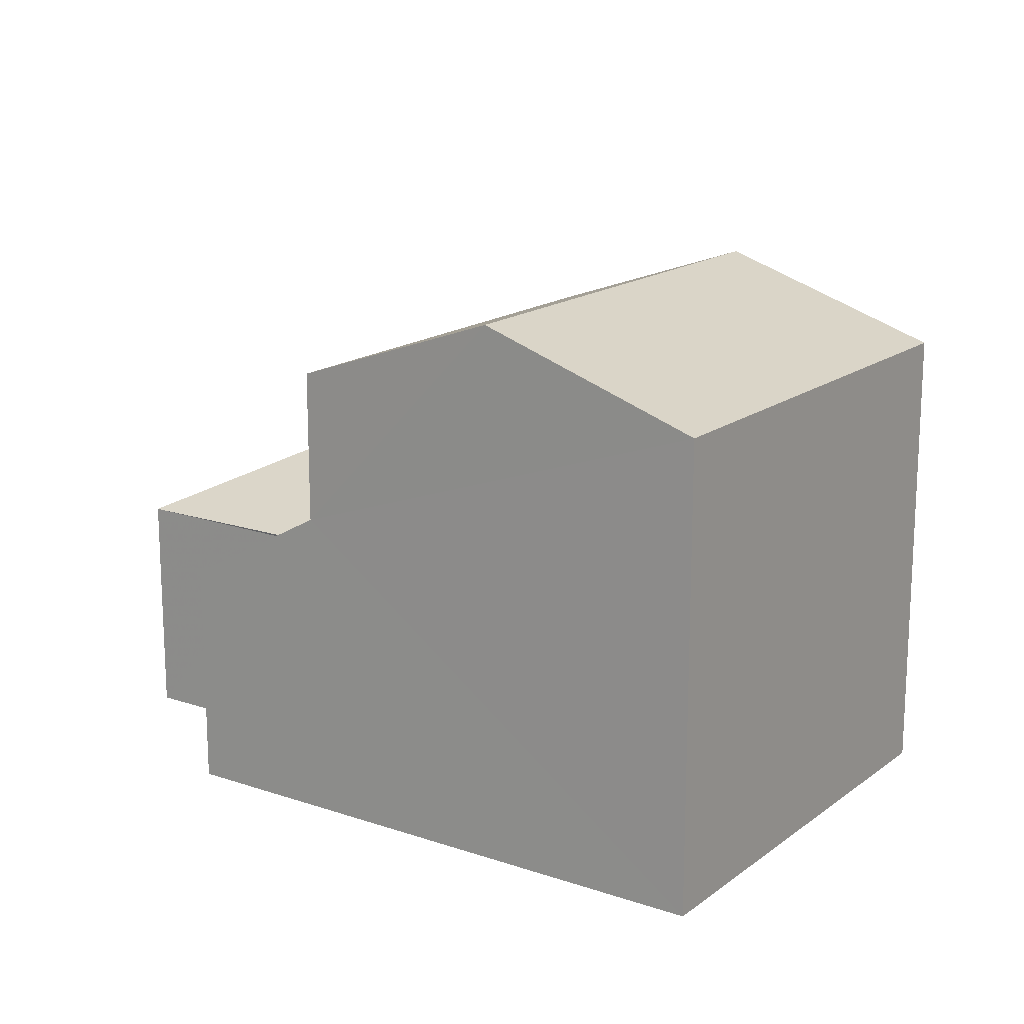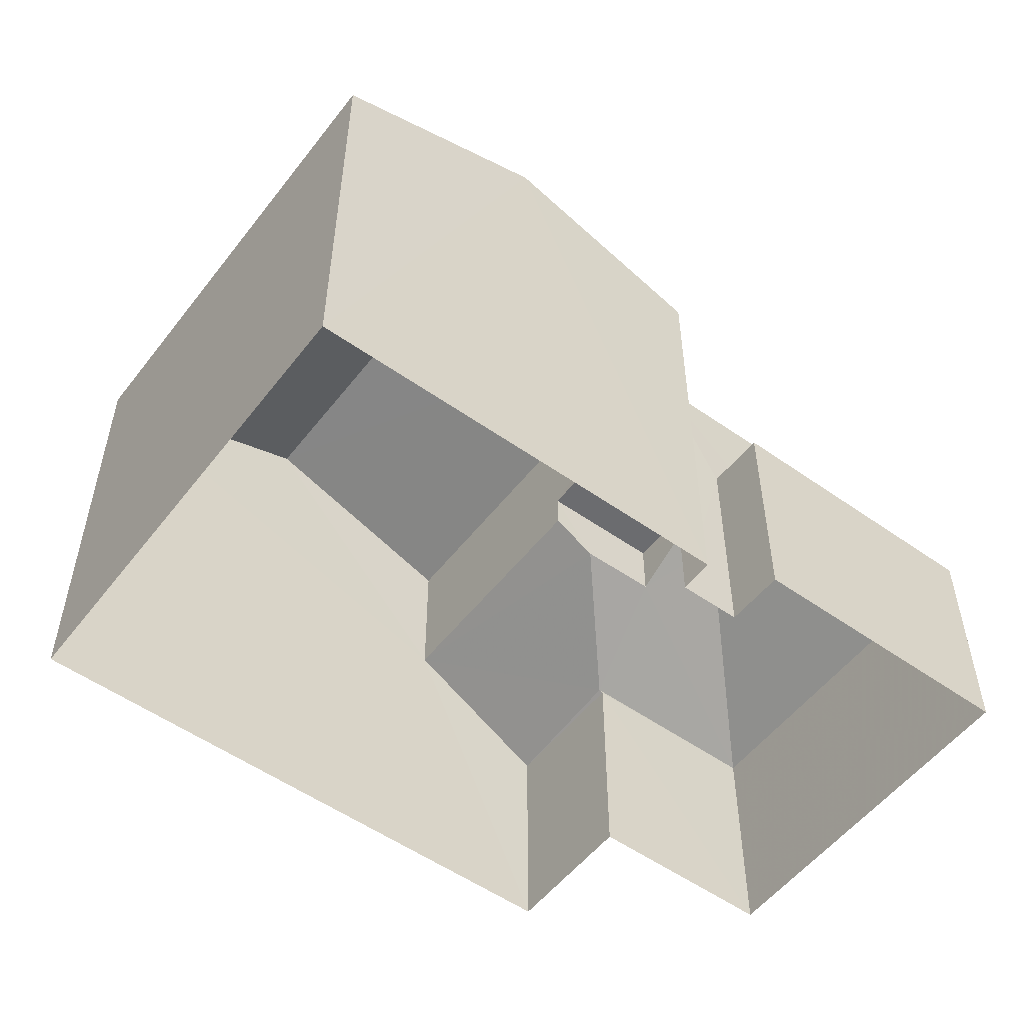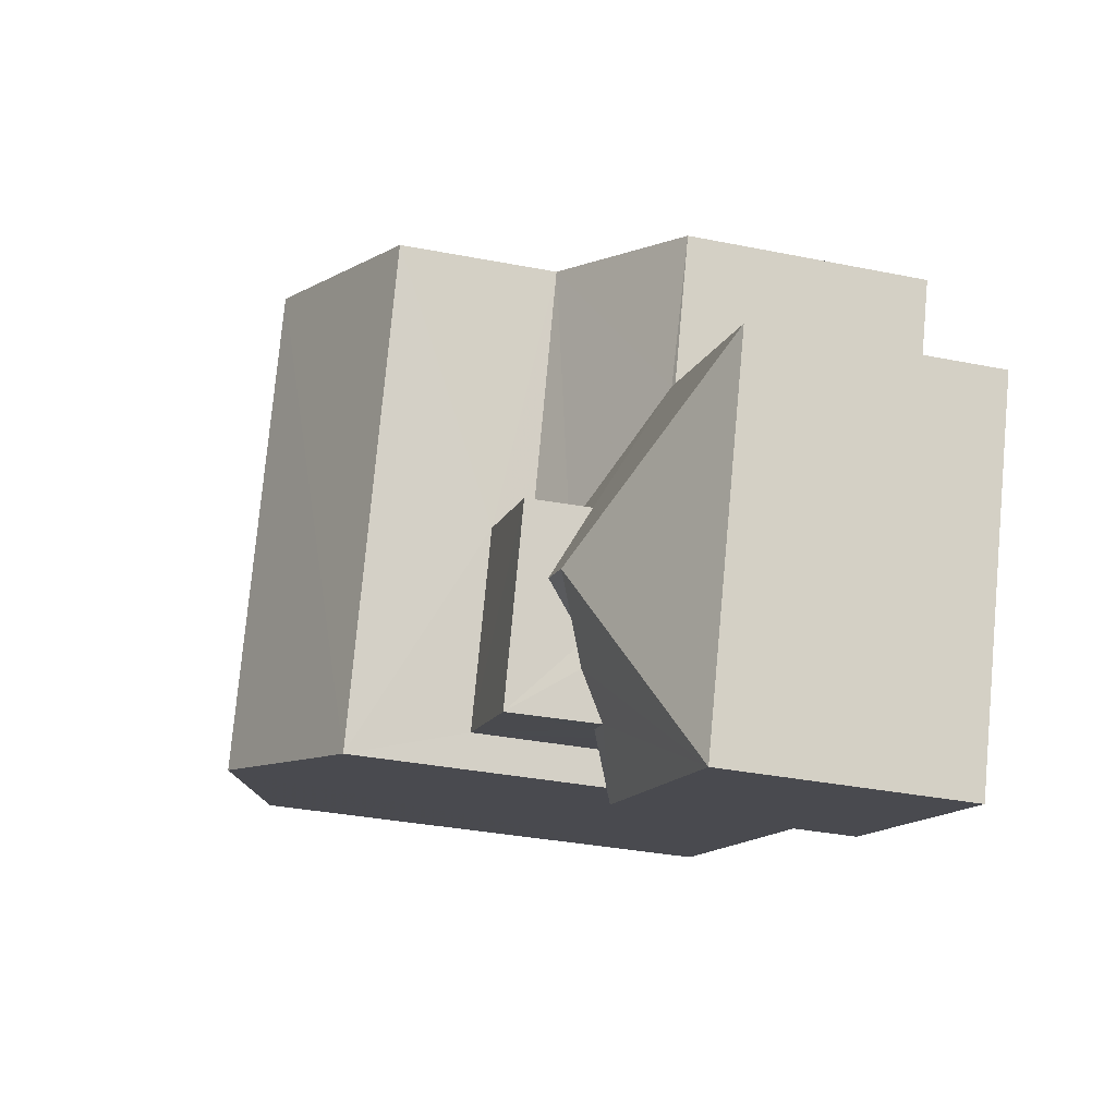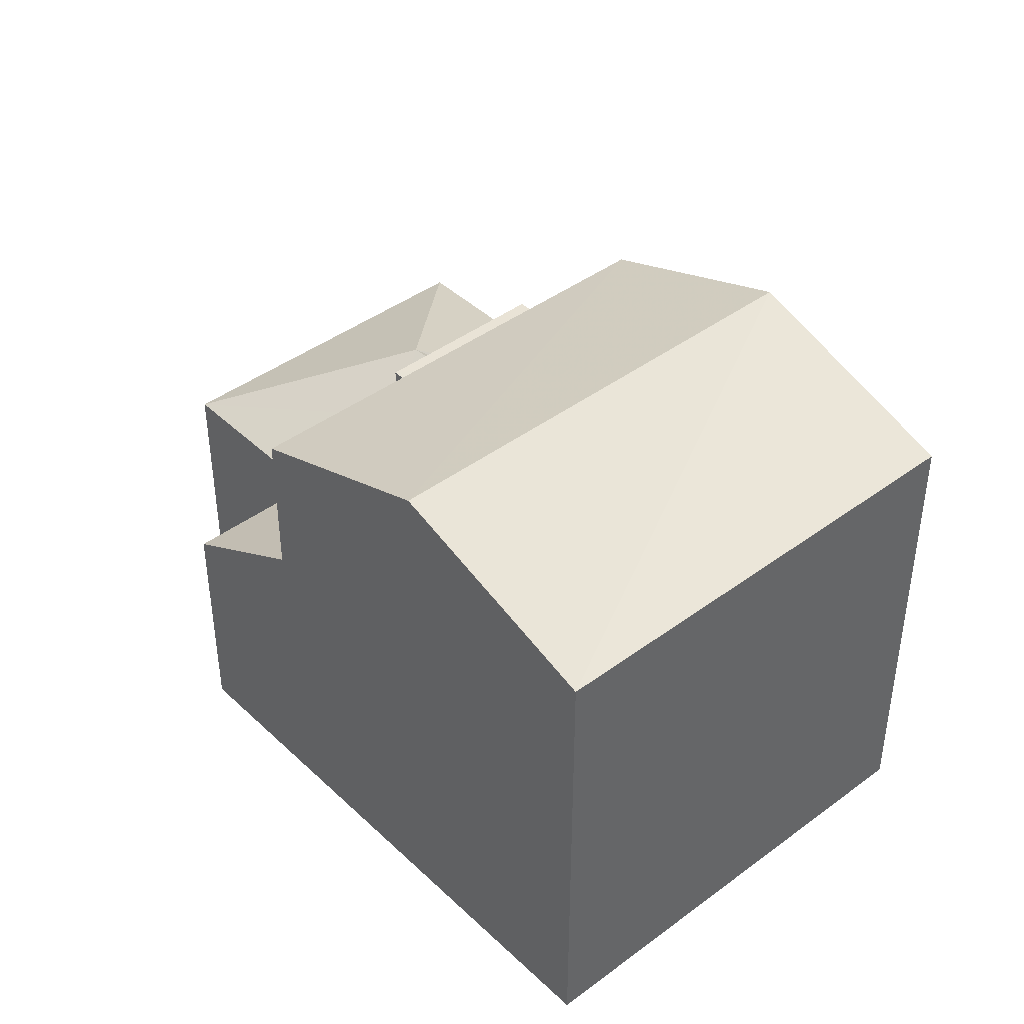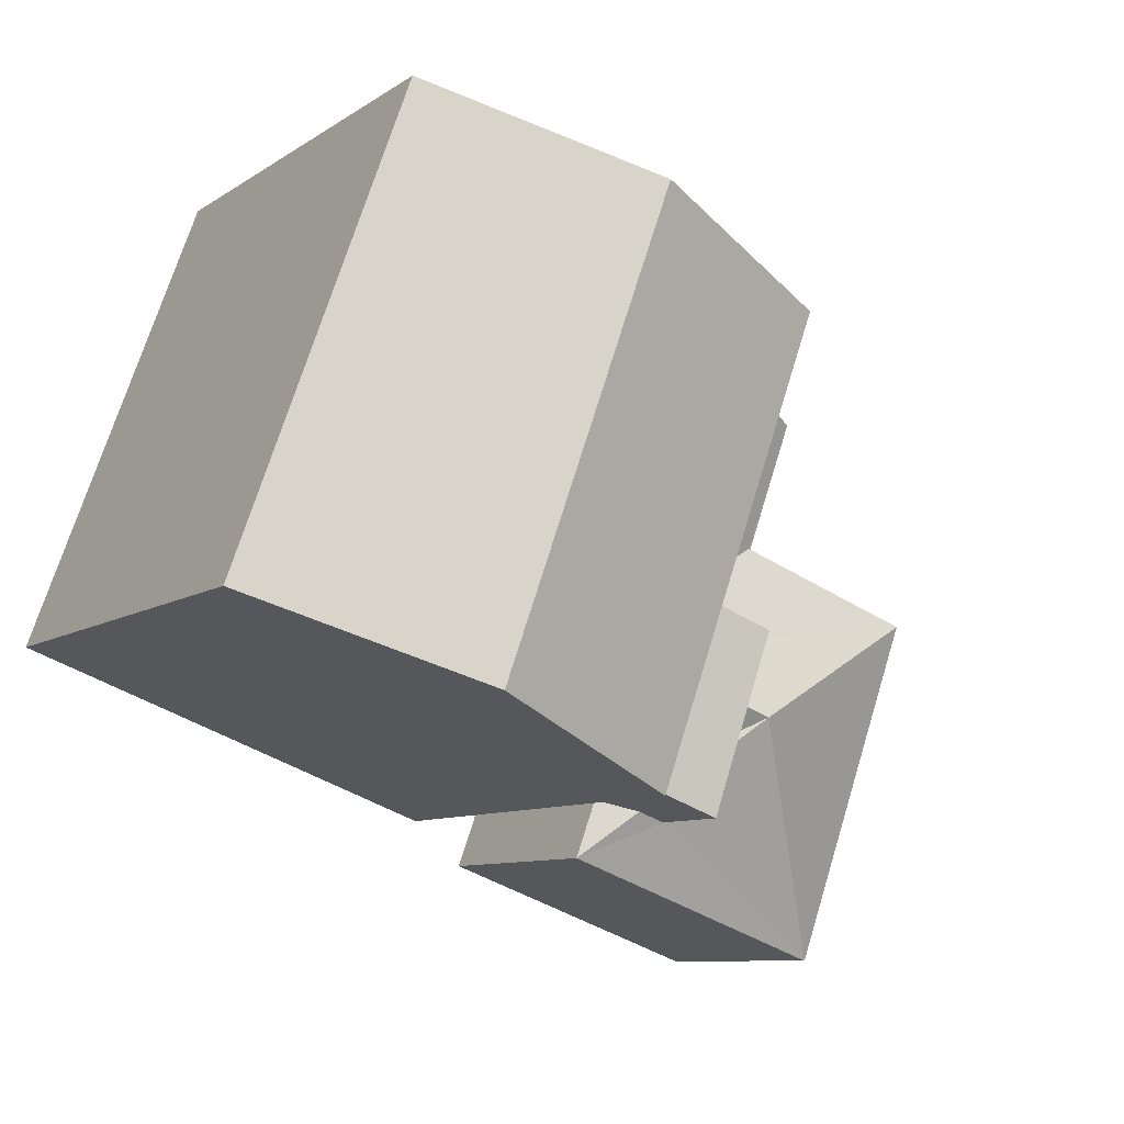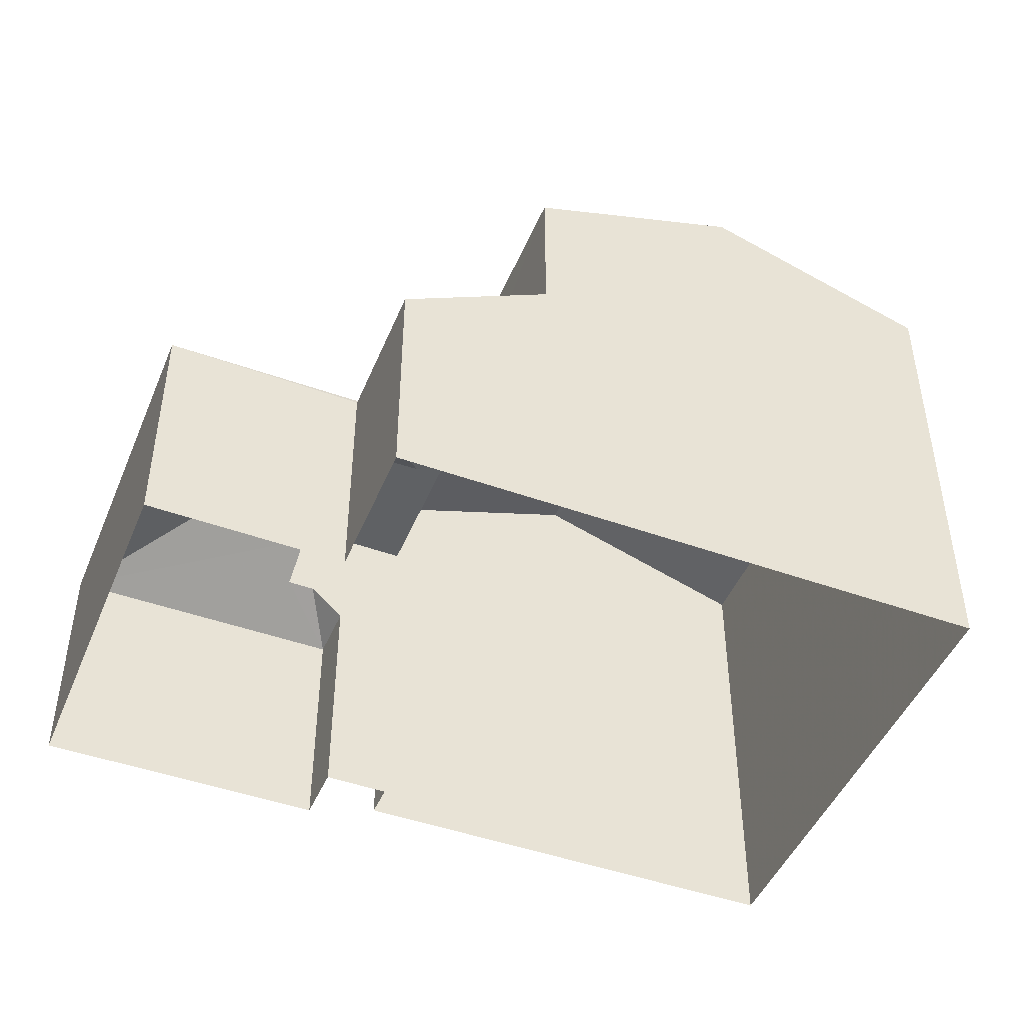
<metadata>
{"format":"obj","ext":"obj","renderer":"f3d","projection":"perspective","resolution":1024,"background":"white","views":[{"elev":16.6,"azim":-165.3,"up":"+Z"},{"elev":-53.7,"azim":-56.9,"up":"+Z"},{"elev":-32.4,"azim":74.4,"up":"+Y"},{"elev":42.1,"azim":-151.6,"up":"+Z"},{"elev":-8.9,"azim":-30.9,"up":"+Y"},{"elev":-46.5,"azim":138.0,"up":"+Z"}]}
</metadata>
<code>
v -2.245e+05 -1.275e+05 15.04
v -2.246e+05 -1.275e+05 15.04
v -2.245e+05 -1.275e+05 15.04
v -2.245e+05 -1.275e+05 15.04
v -2.245e+05 -1.275e+05 15.04
v -2.245e+05 -1.275e+05 15.04
v -2.245e+05 -1.275e+05 15.04
v -2.245e+05 -1.275e+05 15.04
v -2.245e+05 -1.275e+05 15.04
v -2.245e+05 -1.275e+05 15.04
v -2.245e+05 -1.275e+05 18.47
v -2.245e+05 -1.275e+05 18.47
v -2.245e+05 -1.275e+05 18.49
v -2.245e+05 -1.275e+05 19.69
v -2.245e+05 -1.275e+05 19.33
v -2.245e+05 -1.275e+05 19.69
v -2.245e+05 -1.275e+05 18.49
v -2.245e+05 -1.275e+05 18.49
v -2.245e+05 -1.275e+05 18.93
v -2.245e+05 -1.275e+05 19.83
v -2.245e+05 -1.275e+05 19.28
v -2.245e+05 -1.275e+05 18.93
v -2.245e+05 -1.275e+05 20.25
v -2.245e+05 -1.275e+05 20.25
v -2.245e+05 -1.275e+05 20.25
v -2.245e+05 -1.275e+05 20.25
v -2.245e+05 -1.275e+05 19.83
v -2.245e+05 -1.275e+05 19.28
v -2.245e+05 -1.275e+05 21.94
v -2.246e+05 -1.275e+05 21.94
v -2.245e+05 -1.275e+05 23.05
v -2.245e+05 -1.275e+05 23.05
v -2.245e+05 -1.275e+05 18.49
v -2.245e+05 -1.275e+05 21.94
v -2.245e+05 -1.275e+05 21.94
v -2.245e+05 -1.275e+05 18.49
v -2.245e+05 -1.275e+05 19.33
f 1 2 3
f 3 4 5
f 2 1 6
f 7 8 9
f 9 5 10
f 8 1 5
f 1 3 5
f 8 5 9
f 11 12 13
f 12 14 13
f 13 14 15
f 14 16 15
f 17 18 19
f 18 20 21
f 17 19 22
f 21 19 18
f 23 24 25
f 26 23 25
f 27 28 20
f 29 30 31
f 32 29 31
f 28 21 20
f 20 18 33
f 34 35 32
f 31 34 32
f 22 36 17
f 15 37 13
f 13 37 33
f 33 37 20
f 37 27 20
f 33 9 10
f 33 18 9
f 10 11 33
f 33 11 13
f 5 11 10
f 11 5 4
f 12 11 4
f 23 1 36
f 1 8 36
f 22 24 23
f 19 24 22
f 22 23 36
f 8 7 17
f 36 8 17
f 26 25 15
f 26 15 16
f 25 37 15
f 29 32 14
f 29 14 3
f 32 35 14
f 3 14 4
f 4 14 12
f 17 7 9
f 18 17 9
f 34 6 23
f 6 1 23
f 26 35 34
f 14 35 26
f 16 14 26
f 26 34 23
f 30 2 31
f 2 6 31
f 6 34 31
f 30 3 2
f 30 29 3
f 21 24 19
f 37 25 27
f 28 27 24
f 28 24 21
f 27 25 24

</code>
